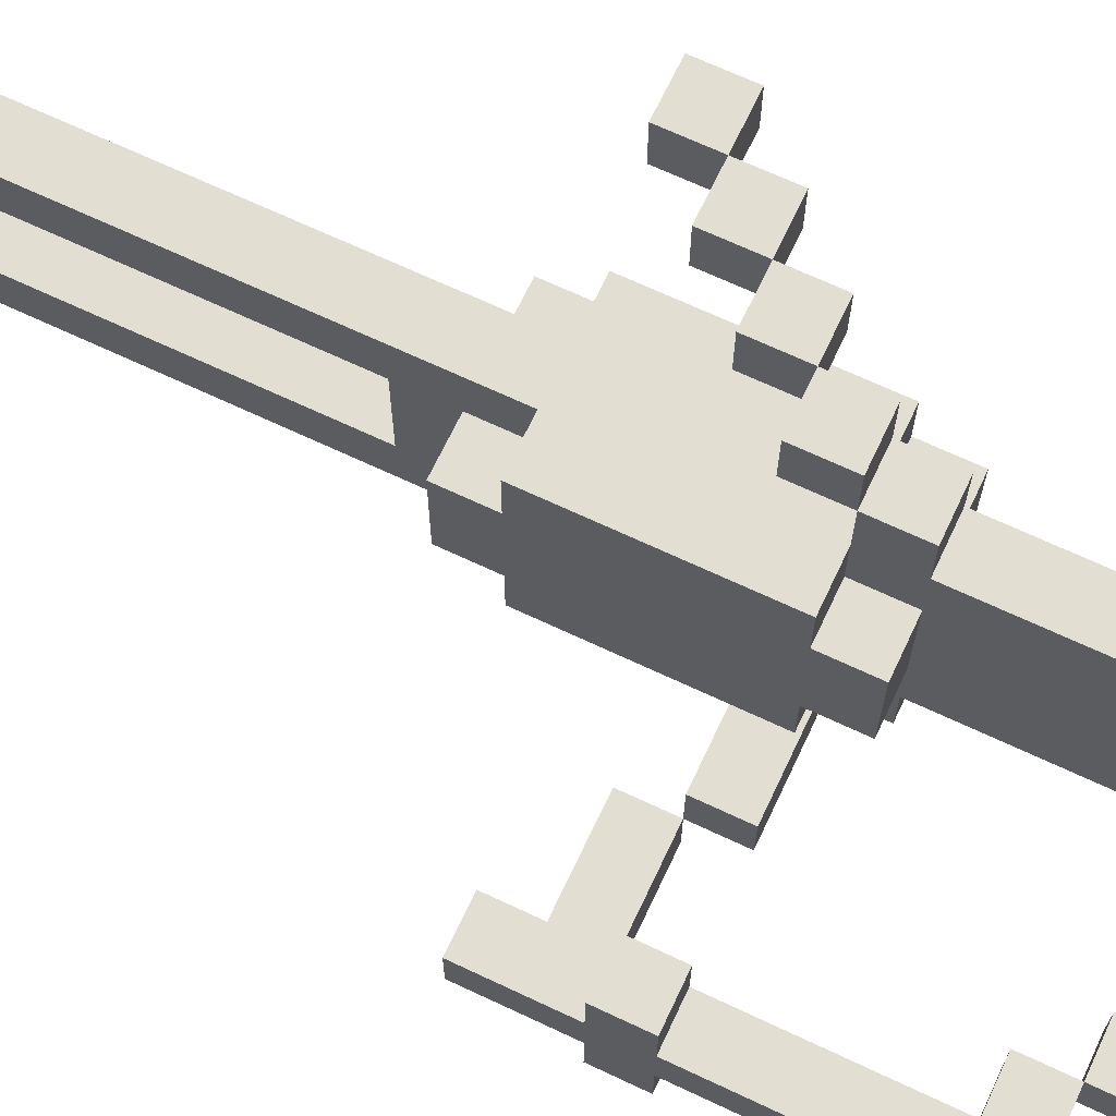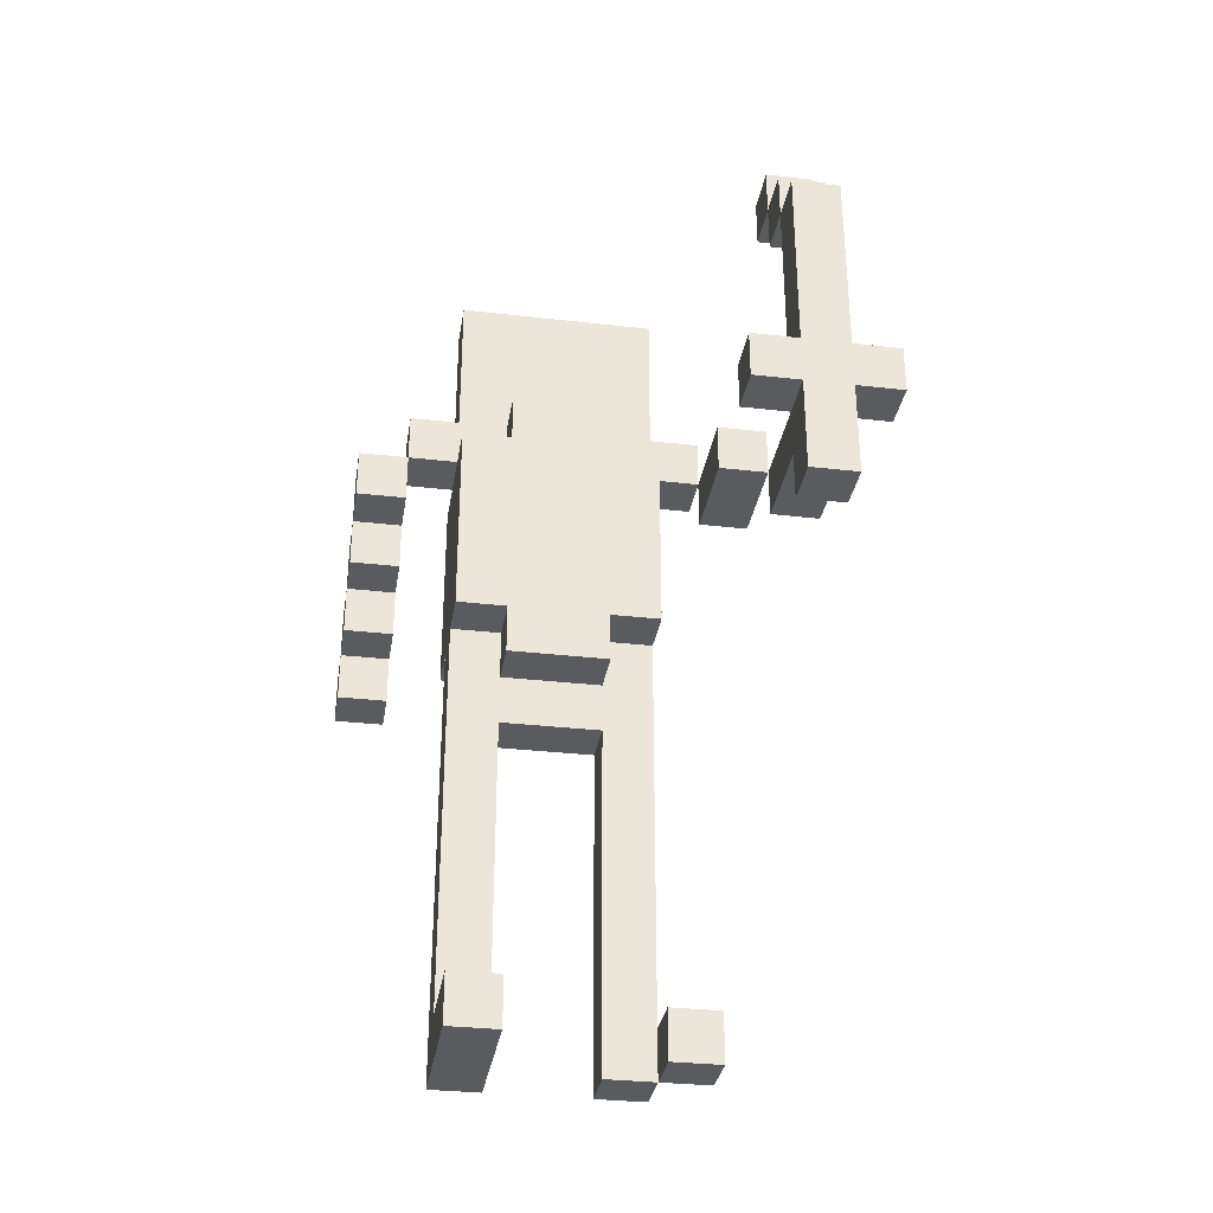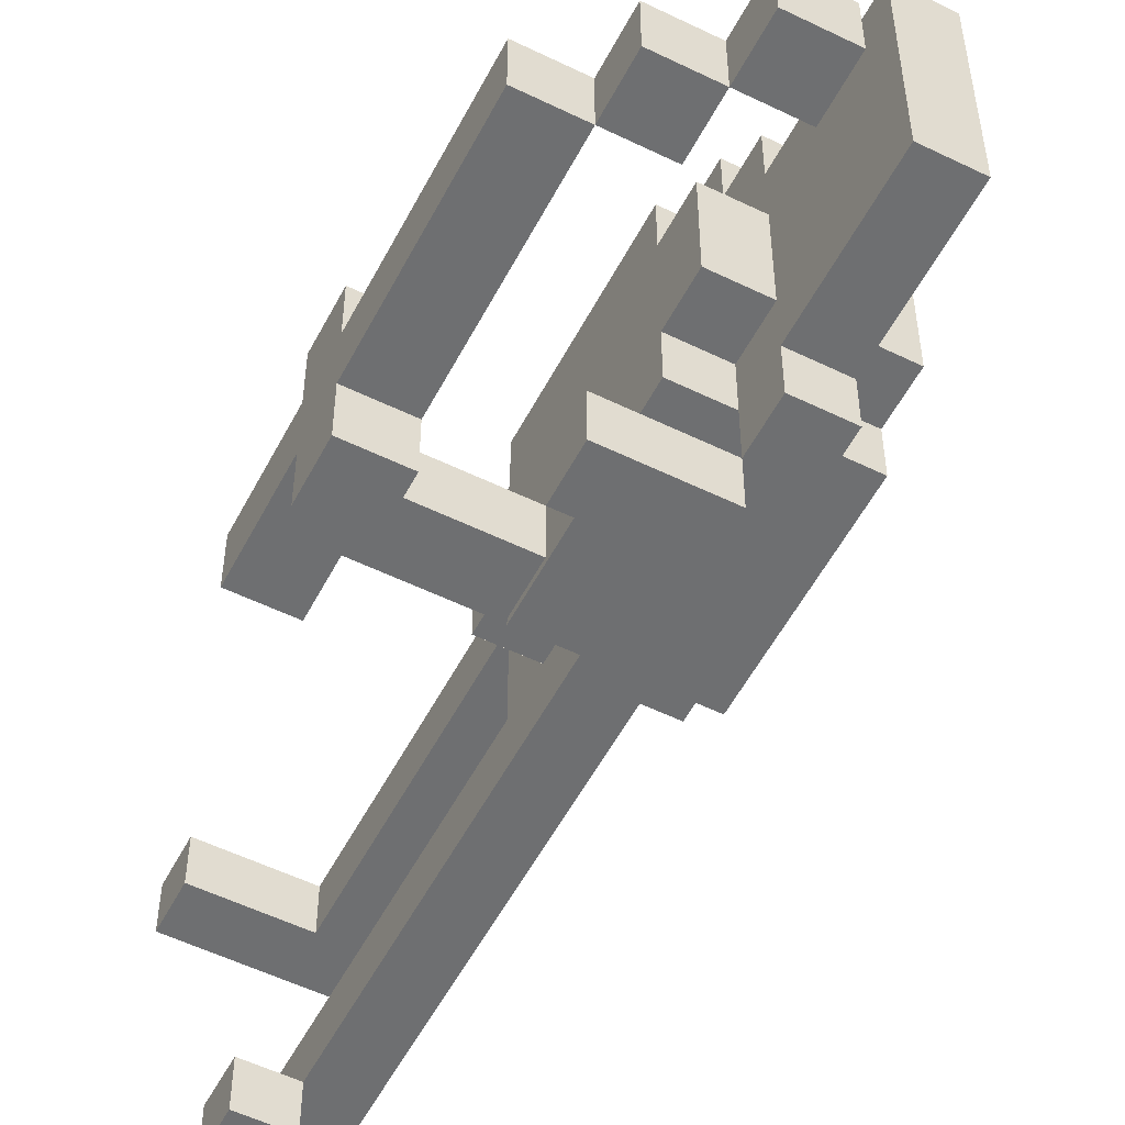
<metadata>
{"format":"obj","ext":"obj","renderer":"f3d","projection":"perspective","resolution":1024,"background":"white","views":[{"elev":68.0,"azim":115.3,"up":"+Z"},{"elev":-32.4,"azim":80.9,"up":"+Y"},{"elev":-54.6,"azim":152.7,"up":"+Z"}]}
</metadata>
<code>
o
v 0.1 0.9 0.8
v 0.1 0.9 0.7
v 0.1 1 0.8
v 0.1 1 0.7
v 0.2 1 0.8
v 0.2 1 0.7
v 0.2 1.1 0.8
v 0.2 1.1 0.7
v 0.3 0.8 0.5
v 0.3 0.8 0.3
v 0.3 0.9 0.6
v 0.3 0.9 0.5
v 0.3 0.9 0.3
v 0.3 0.9 0.2
v 0.3 1.1 0.8
v 0.3 1.1 0.7
v 0.3 1.2 0.8
v 0.3 1.2 0.7
v 0.3 1.3 0.6
v 0.3 1.3 0.5
v 0.3 1.3 0.3
v 0.3 1.3 0.2
v 0.3 1.4 0.5
v 0.3 1.4 0.3
v 0.4 0 0.6
v 0.4 0 0.5
v 0.4 0 0.3
v 0.4 0 0.2
v 0.4 0.1 0.6
v 0.4 0.1 0.5
v 0.4 0.1 0.3
v 0.4 0.1 0.2
v 0.4 0.5 0.6
v 0.4 0.5 0.5
v 0.4 0.5 0.3
v 0.4 0.5 0.2
v 0.4 0.7 0.5
v 0.4 0.7 0.3
v 0.4 0.8 0.6
v 0.4 0.8 0.5
v 0.4 0.8 0.3
v 0.4 0.8 0.2
v 0.4 0.9 0.6
v 0.4 0.9 0.5
v 0.4 0.9 0.3
v 0.4 0.9 0.2
v 0.4 1.2 0.8
v 0.4 1.2 0.7
v 0.4 1.3 0.8
v 0.4 1.3 0.7
v 0.4 1.3 0.6
v 0.4 1.3 0.5
v 0.4 1.3 0.3
v 0.4 1.3 0.2
v 0.4 1.3 0.1
v 0.4 1.4 0.7
v 0.4 1.4 0.6
v 0.4 1.4 0.5
v 0.4 1.4 0.3
v 0.4 1.4 0.2
v 0.4 1.4 0.1
v 0.4 1.6 0.5
v 0.4 1.6 0.3
v 0.4 1.7 0.6
v 0.4 1.7 0.2
v 0.5 0 0.2
v 0.5 0 0.1
v 0.5 0.1 0.2
v 0.5 0.1 0.1
v 0.5 1.2 0.1
v 0.5 1.2 -5.96e-08
v 0.5 1.3 0.1
v 0.5 1.3 -5.96e-08
v 0.7 1.1 -5.96e-08
v 0.7 1.1 -0.1
v 0.7 1.2 -5.96e-08
v 0.7 1.2 -0.1
v 0.7 1.8 -5.96e-08
v 0.7 1.8 -0.1
v 0.7 1.9 -5.96e-08
v 0.7 1.9 -0.1
v 0.8 1.7 -5.96e-08
v 0.8 1.7 -0.1
v 0.8 1.8 -5.96e-08
v 0.8 1.8 -0.1
v 0.9 1 -5.96e-08
v 0.9 1 -0.1
v 0.9 1.1 -5.96e-08
v 0.9 1.1 -0.1
v 0.9 1.2 0.1
v 0.9 1.2 -5.96e-08
v 0.9 1.2 -0.1
v 0.9 1.2 -0.2
v 0.9 1.3 0.1
v 0.9 1.3 -5.96e-08
v 0.9 1.3 -0.1
v 0.9 1.3 -0.2
v 0.9 1.7 -5.96e-08
v 0.9 1.7 -0.1
v 0.2 0.9 0.8
v 0.2 0.9 0.7
v 0.2 1 0.8
v 0.2 1 0.7
v 0.3 1 0.8
v 0.3 1 0.7
v 0.3 1.1 0.8
v 0.3 1.1 0.7
v 0.4 1.1 0.8
v 0.4 1.1 0.7
v 0.4 1.2 0.8
v 0.4 1.2 0.7
v 0.5 0 0.3
v 0.5 0 0.2
v 0.5 0.1 0.6
v 0.5 0.1 0.5
v 0.5 0.1 0.3
v 0.5 0.1 0.2
v 0.5 0.5 0.6
v 0.5 0.5 0.5
v 0.5 0.5 0.3
v 0.5 0.5 0.2
v 0.5 0.7 0.5
v 0.5 0.7 0.3
v 0.5 0.8 0.6
v 0.5 0.8 0.5
v 0.5 0.8 0.3
v 0.5 0.8 0.2
v 0.5 0.9 0.6
v 0.5 0.9 0.5
v 0.5 0.9 0.3
v 0.5 0.9 0.2
v 0.5 1.2 0.8
v 0.5 1.2 0.7
v 0.5 1.3 0.8
v 0.5 1.3 0.7
v 0.5 1.3 0.6
v 0.5 1.3 0.5
v 0.5 1.3 0.3
v 0.5 1.3 0.2
v 0.5 1.3 0.1
v 0.5 1.4 0.7
v 0.5 1.4 0.6
v 0.5 1.4 0.5
v 0.5 1.4 0.3
v 0.5 1.4 0.2
v 0.5 1.4 0.1
v 0.5 1.6 0.5
v 0.5 1.6 0.3
v 0.5 1.7 0.6
v 0.5 1.7 0.2
v 0.6 0 0.2
v 0.6 0 0.1
v 0.6 0.1 0.2
v 0.6 0.1 0.1
v 0.6 0.8 0.5
v 0.6 0.8 0.3
v 0.6 0.9 0.6
v 0.6 0.9 0.5
v 0.6 0.9 0.3
v 0.6 0.9 0.2
v 0.6 1.3 0.6
v 0.6 1.3 0.5
v 0.6 1.3 0.3
v 0.6 1.3 0.2
v 0.6 1.4 0.5
v 0.6 1.4 0.3
v 0.7 0 0.6
v 0.7 0 0.5
v 0.7 0.1 0.6
v 0.7 0.1 0.5
v 0.7 1.2 0.1
v 0.7 1.2 -5.96e-08
v 0.7 1.3 0.1
v 0.7 1.3 -5.96e-08
v 0.8 1.8 -5.96e-08
v 0.8 1.8 -0.1
v 0.8 1.9 -5.96e-08
v 0.8 1.9 -0.1
v 0.9 1.7 -5.96e-08
v 0.9 1.7 -0.1
v 0.9 1.8 -5.96e-08
v 0.9 1.8 -0.1
v 1 1 -5.96e-08
v 1 1 -0.1
v 1 1.2 0.1
v 1 1.2 -5.96e-08
v 1 1.2 -0.1
v 1 1.2 -0.2
v 1 1.3 0.1
v 1 1.3 -5.96e-08
v 1 1.3 -0.1
v 1 1.3 -0.2
v 1 1.7 -5.96e-08
v 1 1.7 -0.1
v 0.1 0.9 0.8
v 0.1 1 0.8
v 0.2 0.9 0.8
v 0.2 1 0.8
v 0.2 1.1 0.8
v 0.3 1 0.8
v 0.3 1.1 0.8
v 0.3 1.2 0.8
v 0.4 1.1 0.8
v 0.4 1.2 0.8
v 0.4 1.3 0.8
v 0.5 1.2 0.8
v 0.5 1.3 0.8
v 0.4 1.3 0.7
v 0.4 1.4 0.7
v 0.5 1.3 0.7
v 0.5 1.4 0.7
v 0.3 0.9 0.6
v 0.3 1.3 0.6
v 0.4 0 0.6
v 0.4 0.1 0.6
v 0.4 0.5 0.6
v 0.4 0.8 0.6
v 0.4 0.9 0.6
v 0.4 1.3 0.6
v 0.4 1.4 0.6
v 0.4 1.7 0.6
v 0.5 0.1 0.6
v 0.5 0.5 0.6
v 0.5 0.8 0.6
v 0.5 0.9 0.6
v 0.5 1.3 0.6
v 0.5 1.4 0.6
v 0.5 1.7 0.6
v 0.6 0.9 0.6
v 0.6 1.3 0.6
v 0.7 0 0.6
v 0.7 0.1 0.6
v 0.3 0.8 0.5
v 0.3 0.9 0.5
v 0.3 1.3 0.5
v 0.3 1.4 0.5
v 0.4 0.8 0.5
v 0.4 0.9 0.5
v 0.4 1.3 0.5
v 0.4 1.4 0.5
v 0.5 0.8 0.5
v 0.5 0.9 0.5
v 0.5 1.3 0.5
v 0.5 1.4 0.5
v 0.6 0.8 0.5
v 0.6 0.9 0.5
v 0.6 1.3 0.5
v 0.6 1.4 0.5
v 0.4 0 0.3
v 0.4 0.1 0.3
v 0.4 0.5 0.3
v 0.4 0.7 0.3
v 0.5 0 0.3
v 0.5 0.1 0.3
v 0.5 0.5 0.3
v 0.5 0.7 0.3
v 0.5 0 0.2
v 0.5 0.1 0.2
v 0.6 0 0.2
v 0.6 0.1 0.2
v 0.5 1.2 0.1
v 0.5 1.3 0.1
v 0.7 1.2 0.1
v 0.7 1.3 0.1
v 0.9 1.2 0.1
v 0.9 1.3 0.1
v 1 1.2 0.1
v 1 1.3 0.1
v 0.7 1.1 -5.96e-08
v 0.7 1.2 -5.96e-08
v 0.7 1.8 -5.96e-08
v 0.7 1.9 -5.96e-08
v 0.8 1.7 -5.96e-08
v 0.8 1.8 -5.96e-08
v 0.8 1.9 -5.96e-08
v 0.9 1 -5.96e-08
v 0.9 1.1 -5.96e-08
v 0.9 1.2 -5.96e-08
v 0.9 1.3 -5.96e-08
v 0.9 1.7 -5.96e-08
v 0.9 1.8 -5.96e-08
v 1 1 -5.96e-08
v 1 1.2 -5.96e-08
v 1 1.3 -5.96e-08
v 1 1.7 -5.96e-08
v 0.1 0.9 0.7
v 0.1 1 0.7
v 0.2 0.9 0.7
v 0.2 1 0.7
v 0.2 1.1 0.7
v 0.3 1 0.7
v 0.3 1.1 0.7
v 0.3 1.2 0.7
v 0.4 1.1 0.7
v 0.4 1.2 0.7
v 0.4 1.3 0.7
v 0.5 1.2 0.7
v 0.5 1.3 0.7
v 0.4 0 0.5
v 0.4 0.1 0.5
v 0.4 0.5 0.5
v 0.4 0.7 0.5
v 0.5 0.1 0.5
v 0.5 0.5 0.5
v 0.5 0.7 0.5
v 0.7 0 0.5
v 0.7 0.1 0.5
v 0.3 0.8 0.3
v 0.3 0.9 0.3
v 0.3 1.3 0.3
v 0.3 1.4 0.3
v 0.4 0.8 0.3
v 0.4 0.9 0.3
v 0.4 1.3 0.3
v 0.4 1.4 0.3
v 0.5 0.8 0.3
v 0.5 0.9 0.3
v 0.5 1.3 0.3
v 0.5 1.4 0.3
v 0.6 0.8 0.3
v 0.6 0.9 0.3
v 0.6 1.3 0.3
v 0.6 1.4 0.3
v 0.3 0.9 0.2
v 0.3 1.3 0.2
v 0.4 0 0.2
v 0.4 0.1 0.2
v 0.4 0.5 0.2
v 0.4 0.8 0.2
v 0.4 0.9 0.2
v 0.4 1.3 0.2
v 0.4 1.4 0.2
v 0.4 1.7 0.2
v 0.5 0 0.2
v 0.5 0.1 0.2
v 0.5 0.5 0.2
v 0.5 0.8 0.2
v 0.5 0.9 0.2
v 0.5 1.3 0.2
v 0.5 1.4 0.2
v 0.5 1.7 0.2
v 0.6 0.9 0.2
v 0.6 1.3 0.2
v 0.4 1.3 0.1
v 0.4 1.4 0.1
v 0.5 0 0.1
v 0.5 0.1 0.1
v 0.5 1.3 0.1
v 0.5 1.4 0.1
v 0.6 0 0.1
v 0.6 0.1 0.1
v 0.5 1.2 -5.96e-08
v 0.5 1.3 -5.96e-08
v 0.7 1.2 -5.96e-08
v 0.7 1.3 -5.96e-08
v 0.7 1.1 -0.1
v 0.7 1.2 -0.1
v 0.7 1.8 -0.1
v 0.7 1.9 -0.1
v 0.8 1.7 -0.1
v 0.8 1.8 -0.1
v 0.8 1.9 -0.1
v 0.9 1 -0.1
v 0.9 1.1 -0.1
v 0.9 1.2 -0.1
v 0.9 1.3 -0.1
v 0.9 1.7 -0.1
v 0.9 1.8 -0.1
v 1 1 -0.1
v 1 1.2 -0.1
v 1 1.3 -0.1
v 1 1.7 -0.1
v 0.9 1.2 -0.2
v 0.9 1.3 -0.2
v 1 1.2 -0.2
v 1 1.3 -0.2
v 0.4 0 0.6
v 0.7 0 0.6
v 0.4 0 0.5
v 0.7 0 0.5
v 0.4 0 0.3
v 0.5 0 0.3
v 0.4 0 0.2
v 0.5 0 0.2
v 0.6 0 0.2
v 0.5 0 0.1
v 0.6 0 0.1
v 0.4 0.7 0.5
v 0.5 0.7 0.5
v 0.4 0.7 0.3
v 0.5 0.7 0.3
v 0.3 0.8 0.5
v 0.4 0.8 0.5
v 0.5 0.8 0.5
v 0.6 0.8 0.5
v 0.3 0.8 0.3
v 0.4 0.8 0.3
v 0.5 0.8 0.3
v 0.6 0.8 0.3
v 0.1 0.9 0.8
v 0.2 0.9 0.8
v 0.1 0.9 0.7
v 0.2 0.9 0.7
v 0.3 0.9 0.6
v 0.4 0.9 0.6
v 0.5 0.9 0.6
v 0.6 0.9 0.6
v 0.3 0.9 0.5
v 0.4 0.9 0.5
v 0.5 0.9 0.5
v 0.6 0.9 0.5
v 0.3 0.9 0.3
v 0.4 0.9 0.3
v 0.5 0.9 0.3
v 0.6 0.9 0.3
v 0.3 0.9 0.2
v 0.4 0.9 0.2
v 0.5 0.9 0.2
v 0.6 0.9 0.2
v 0.2 1 0.8
v 0.3 1 0.8
v 0.2 1 0.7
v 0.3 1 0.7
v 0.9 1 -5.96e-08
v 1 1 -5.96e-08
v 0.9 1 -0.1
v 1 1 -0.1
v 0.3 1.1 0.8
v 0.4 1.1 0.8
v 0.3 1.1 0.7
v 0.4 1.1 0.7
v 0.7 1.1 -5.96e-08
v 0.9 1.1 -5.96e-08
v 0.7 1.1 -0.1
v 0.9 1.1 -0.1
v 0.4 1.2 0.8
v 0.5 1.2 0.8
v 0.4 1.2 0.7
v 0.5 1.2 0.7
v 0.5 1.2 0.1
v 0.7 1.2 0.1
v 0.9 1.2 0.1
v 1 1.2 0.1
v 0.5 1.2 -5.96e-08
v 0.7 1.2 -5.96e-08
v 0.9 1.2 -5.96e-08
v 1 1.2 -5.96e-08
v 0.9 1.2 -0.1
v 1 1.2 -0.1
v 0.9 1.2 -0.2
v 1 1.2 -0.2
v 0.4 1.3 0.7
v 0.5 1.3 0.7
v 0.4 1.3 0.6
v 0.5 1.3 0.6
v 0.4 1.3 0.2
v 0.5 1.3 0.2
v 0.4 1.3 0.1
v 0.5 1.3 0.1
v 0.8 1.7 -5.96e-08
v 0.9 1.7 -5.96e-08
v 0.8 1.7 -0.1
v 0.9 1.7 -0.1
v 0.7 1.8 -5.96e-08
v 0.8 1.8 -5.96e-08
v 0.7 1.8 -0.1
v 0.8 1.8 -0.1
v 0.5 0.1 0.6
v 0.7 0.1 0.6
v 0.5 0.1 0.5
v 0.7 0.1 0.5
v 0.5 0.1 0.2
v 0.6 0.1 0.2
v 0.5 0.1 0.1
v 0.6 0.1 0.1
v 0.1 1 0.8
v 0.2 1 0.8
v 0.1 1 0.7
v 0.2 1 0.7
v 0.2 1.1 0.8
v 0.3 1.1 0.8
v 0.2 1.1 0.7
v 0.3 1.1 0.7
v 0.3 1.2 0.8
v 0.4 1.2 0.8
v 0.3 1.2 0.7
v 0.4 1.2 0.7
v 0.7 1.2 -5.96e-08
v 0.9 1.2 -5.96e-08
v 0.7 1.2 -0.1
v 0.9 1.2 -0.1
v 0.4 1.3 0.8
v 0.5 1.3 0.8
v 0.4 1.3 0.7
v 0.5 1.3 0.7
v 0.3 1.3 0.6
v 0.4 1.3 0.6
v 0.5 1.3 0.6
v 0.6 1.3 0.6
v 0.3 1.3 0.5
v 0.4 1.3 0.5
v 0.5 1.3 0.5
v 0.6 1.3 0.5
v 0.3 1.3 0.3
v 0.4 1.3 0.3
v 0.5 1.3 0.3
v 0.6 1.3 0.3
v 0.3 1.3 0.2
v 0.4 1.3 0.2
v 0.5 1.3 0.2
v 0.6 1.3 0.2
v 0.5 1.3 0.1
v 0.7 1.3 0.1
v 0.9 1.3 0.1
v 1 1.3 0.1
v 0.5 1.3 -5.96e-08
v 0.7 1.3 -5.96e-08
v 0.9 1.3 -5.96e-08
v 1 1.3 -5.96e-08
v 0.9 1.3 -0.1
v 1 1.3 -0.1
v 0.9 1.3 -0.2
v 1 1.3 -0.2
v 0.4 1.4 0.7
v 0.5 1.4 0.7
v 0.4 1.4 0.6
v 0.5 1.4 0.6
v 0.3 1.4 0.5
v 0.4 1.4 0.5
v 0.5 1.4 0.5
v 0.6 1.4 0.5
v 0.3 1.4 0.3
v 0.4 1.4 0.3
v 0.5 1.4 0.3
v 0.6 1.4 0.3
v 0.4 1.4 0.2
v 0.5 1.4 0.2
v 0.4 1.4 0.1
v 0.5 1.4 0.1
v 0.4 1.7 0.6
v 0.5 1.7 0.6
v 0.4 1.7 0.2
v 0.5 1.7 0.2
v 0.9 1.7 -5.96e-08
v 1 1.7 -5.96e-08
v 0.9 1.7 -0.1
v 1 1.7 -0.1
v 0.8 1.8 -5.96e-08
v 0.9 1.8 -5.96e-08
v 0.8 1.8 -0.1
v 0.9 1.8 -0.1
v 0.7 1.9 -5.96e-08
v 0.8 1.9 -5.96e-08
v 0.7 1.9 -0.1
v 0.8 1.9 -0.1
f 3 2 1
f 4 2 3
f 7 6 5
f 8 6 7
f 12 10 9
f 13 10 12
f 17 16 15
f 18 16 17
f 19 12 11
f 19 13 12
f 19 14 13
f 20 14 19
f 21 14 20
f 22 14 21
f 23 21 20
f 24 21 23
f 29 26 25
f 30 26 29
f 31 28 27
f 32 28 31
f 33 30 29
f 34 30 33
f 35 32 31
f 36 32 35
f 37 34 33
f 38 36 35
f 39 37 33
f 39 38 37
f 40 38 39
f 41 36 38
f 41 38 40
f 42 36 41
f 43 40 39
f 44 40 43
f 45 42 41
f 46 42 45
f 49 48 47
f 50 48 49
f 56 52 51
f 56 51 50
f 57 52 56
f 58 52 57
f 59 54 53
f 59 55 54
f 60 55 59
f 61 55 60
f 62 58 57
f 62 59 58
f 63 60 59
f 63 59 62
f 64 62 57
f 64 63 62
f 65 60 63
f 65 63 64
f 68 67 66
f 69 67 68
f 72 71 70
f 73 71 72
f 76 75 74
f 77 75 76
f 80 79 78
f 81 79 80
f 84 83 82
f 85 83 84
f 88 87 86
f 89 87 88
f 94 92 91
f 94 93 92
f 94 91 90
f 95 93 94
f 96 93 95
f 97 93 96
f 98 96 95
f 99 96 98
f 100 101 102
f 102 101 103
f 104 105 106
f 106 105 107
f 108 109 110
f 110 109 111
f 112 113 116
f 116 113 117
f 114 115 118
f 118 115 119
f 116 117 120
f 120 117 121
f 118 119 122
f 120 121 123
f 118 122 124
f 122 123 124
f 124 123 125
f 123 121 126
f 125 123 126
f 126 121 127
f 124 125 128
f 128 125 129
f 126 127 130
f 130 127 131
f 132 133 134
f 134 133 135
f 136 137 141
f 135 136 141
f 141 137 142
f 142 137 143
f 138 139 144
f 139 140 144
f 144 140 145
f 145 140 146
f 142 143 147
f 143 144 147
f 144 145 148
f 147 144 148
f 142 147 149
f 147 148 149
f 148 145 150
f 149 148 150
f 151 152 153
f 153 152 154
f 155 156 158
f 158 156 159
f 157 158 161
f 159 160 161
f 158 159 161
f 161 160 162
f 162 160 163
f 163 160 164
f 162 163 165
f 165 163 166
f 167 168 169
f 169 168 170
f 171 172 173
f 173 172 174
f 175 176 177
f 177 176 178
f 179 180 181
f 181 180 182
f 183 184 186
f 186 184 187
f 185 186 189
f 187 188 189
f 186 187 189
f 189 188 190
f 190 188 191
f 191 188 192
f 190 191 193
f 193 191 194
f 197 196 195
f 198 196 197
f 200 199 198
f 201 199 200
f 203 202 201
f 204 202 203
f 206 205 204
f 207 205 206
f 210 209 208
f 211 209 210
f 218 213 212
f 219 213 218
f 222 215 214
f 222 216 215
f 223 217 216
f 223 216 222
f 224 219 218
f 224 217 223
f 224 218 217
f 225 219 224
f 226 219 225
f 227 221 220
f 228 221 227
f 229 226 225
f 230 226 229
f 231 222 214
f 232 222 231
f 237 234 233
f 238 234 237
f 239 236 235
f 240 236 239
f 245 242 241
f 246 242 245
f 247 244 243
f 248 244 247
f 253 250 249
f 254 251 250
f 254 250 253
f 255 252 251
f 255 251 254
f 256 252 255
f 259 258 257
f 260 258 259
f 263 262 261
f 264 262 263
f 267 266 265
f 268 266 267
f 274 272 271
f 275 272 274
f 277 270 269
f 278 270 277
f 280 274 273
f 281 274 280
f 282 278 277
f 282 277 276
f 283 278 282
f 284 280 279
f 285 280 284
f 286 287 288
f 288 287 289
f 289 290 291
f 291 290 292
f 292 293 294
f 294 293 295
f 295 296 297
f 297 296 298
f 299 300 303
f 300 301 303
f 301 302 304
f 303 301 304
f 304 302 305
f 299 303 306
f 306 303 307
f 308 309 312
f 312 309 313
f 310 311 314
f 314 311 315
f 316 317 320
f 320 317 321
f 318 319 322
f 322 319 323
f 324 325 330
f 330 325 331
f 326 327 334
f 327 328 335
f 334 327 335
f 328 329 336
f 335 328 336
f 329 330 337
f 336 329 337
f 330 331 337
f 337 331 338
f 338 331 339
f 332 333 340
f 340 333 341
f 338 339 342
f 342 339 343
f 344 345 348
f 348 345 349
f 346 347 350
f 350 347 351
f 352 353 354
f 354 353 355
f 358 359 361
f 361 359 362
f 356 357 364
f 364 357 365
f 360 361 367
f 367 361 368
f 364 365 369
f 363 364 369
f 369 365 370
f 366 367 371
f 371 367 372
f 373 374 375
f 375 374 376
f 379 378 377
f 380 378 379
f 383 382 381
f 384 382 383
f 386 385 384
f 387 385 386
f 390 389 388
f 391 389 390
f 396 393 392
f 397 393 396
f 398 395 394
f 399 395 398
f 402 401 400
f 403 401 402
f 408 405 404
f 409 405 408
f 410 407 406
f 411 407 410
f 416 413 412
f 417 413 416
f 418 415 414
f 419 415 418
f 422 421 420
f 423 421 422
f 426 425 424
f 427 425 426
f 430 429 428
f 431 429 430
f 434 433 432
f 435 433 434
f 438 437 436
f 439 437 438
f 444 441 440
f 445 441 444
f 446 443 442
f 447 443 446
f 450 449 448
f 451 449 450
f 454 453 452
f 455 453 454
f 458 457 456
f 459 457 458
f 462 461 460
f 463 461 462
f 466 465 464
f 467 465 466
f 468 469 470
f 470 469 471
f 472 473 474
f 474 473 475
f 476 477 478
f 478 477 479
f 480 481 482
f 482 481 483
f 484 485 486
f 486 485 487
f 488 489 490
f 490 489 491
f 492 493 494
f 494 493 495
f 496 497 500
f 500 497 501
f 498 499 502
f 502 499 503
f 504 505 508
f 508 505 509
f 506 507 510
f 510 507 511
f 512 513 516
f 516 513 517
f 514 515 518
f 518 515 519
f 520 521 522
f 522 521 523
f 524 525 526
f 526 525 527
f 528 529 532
f 532 529 533
f 530 531 534
f 534 531 535
f 536 537 538
f 538 537 539
f 540 541 542
f 542 541 543
f 544 545 546
f 546 545 547
f 548 549 550
f 550 549 551
f 552 553 554
f 554 553 555

</code>
